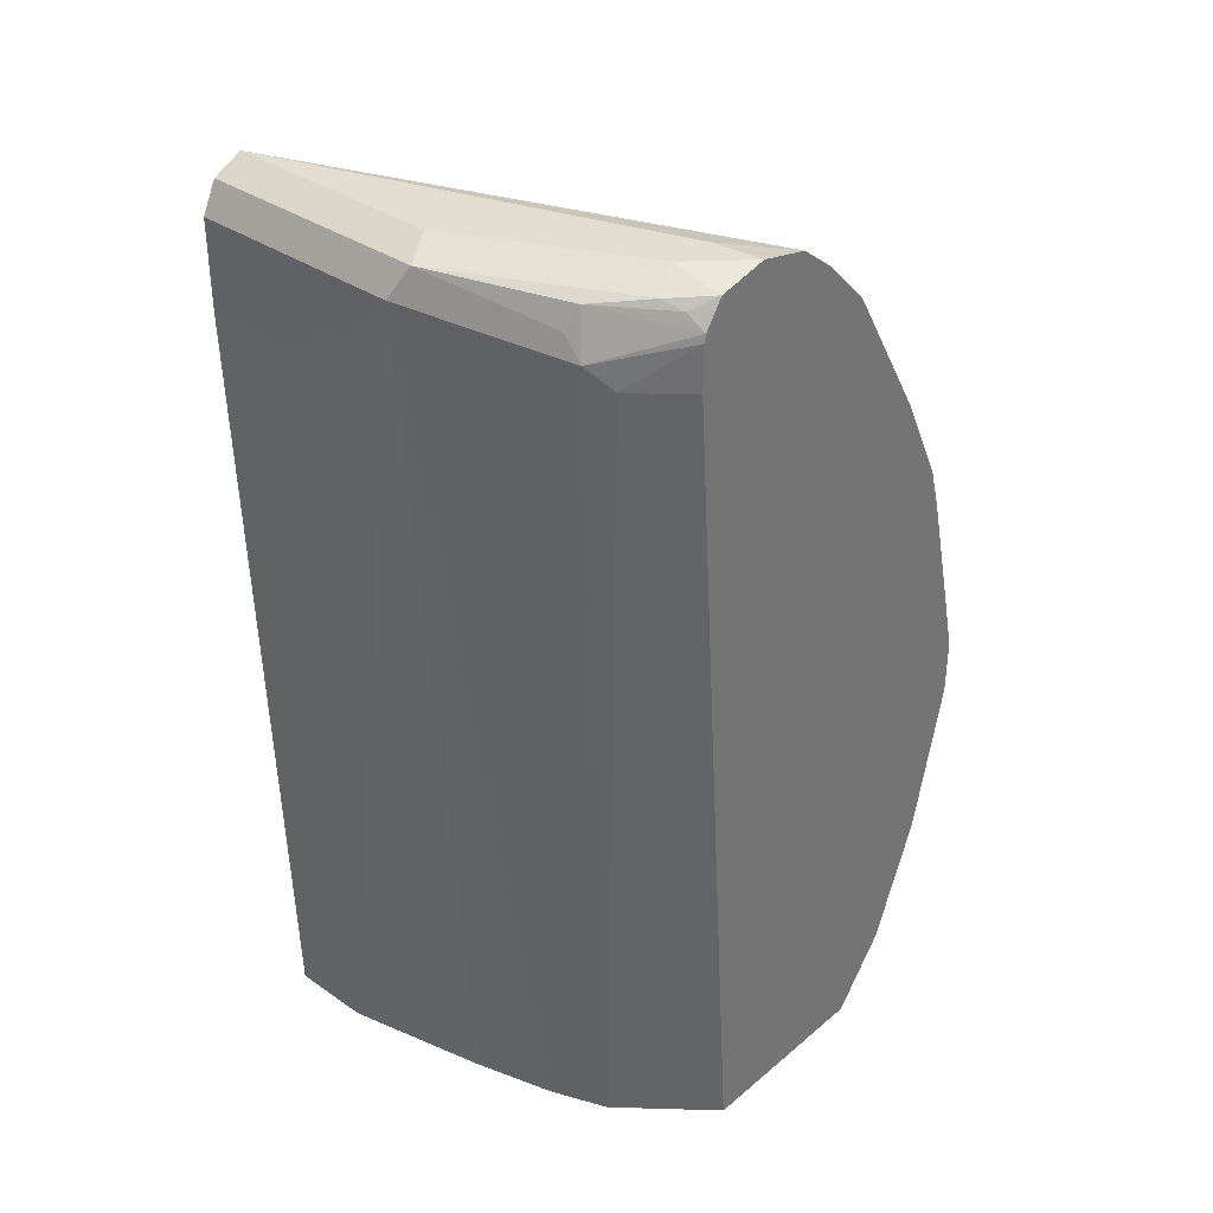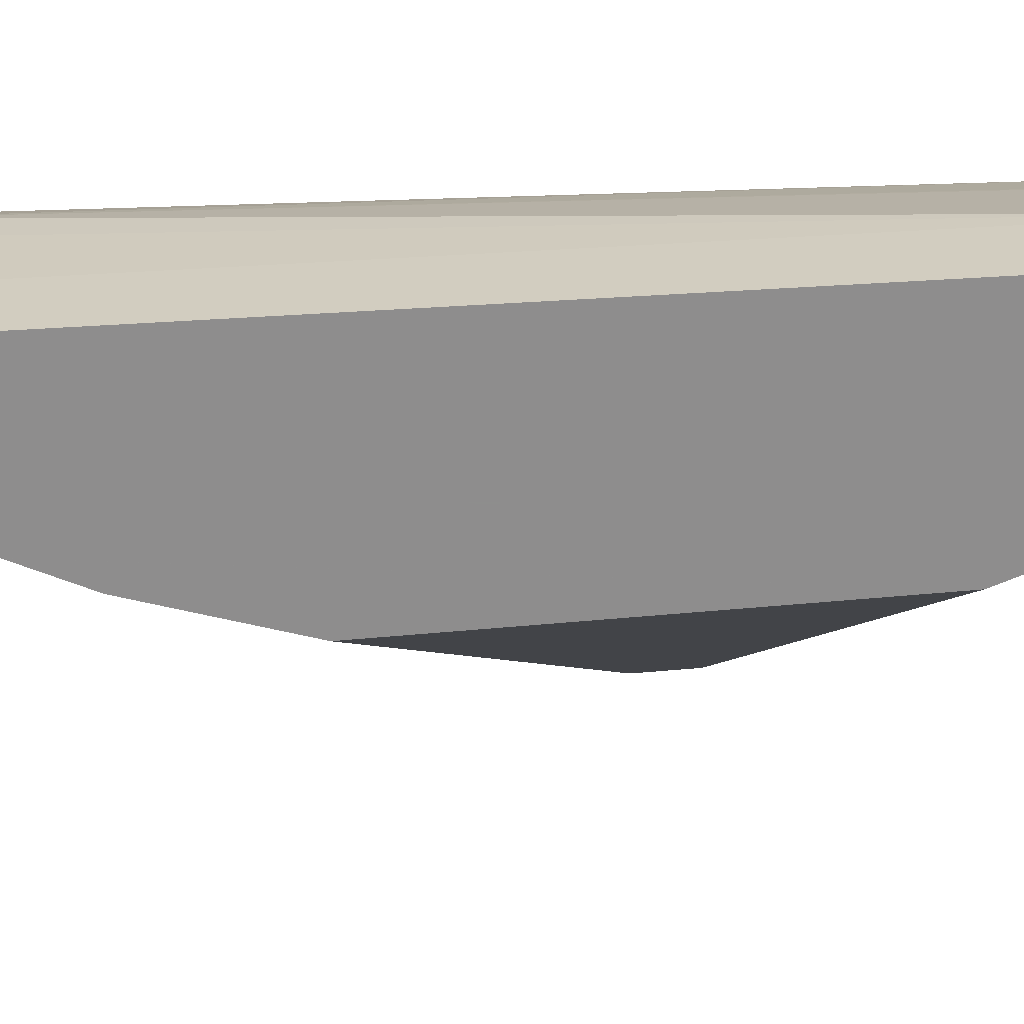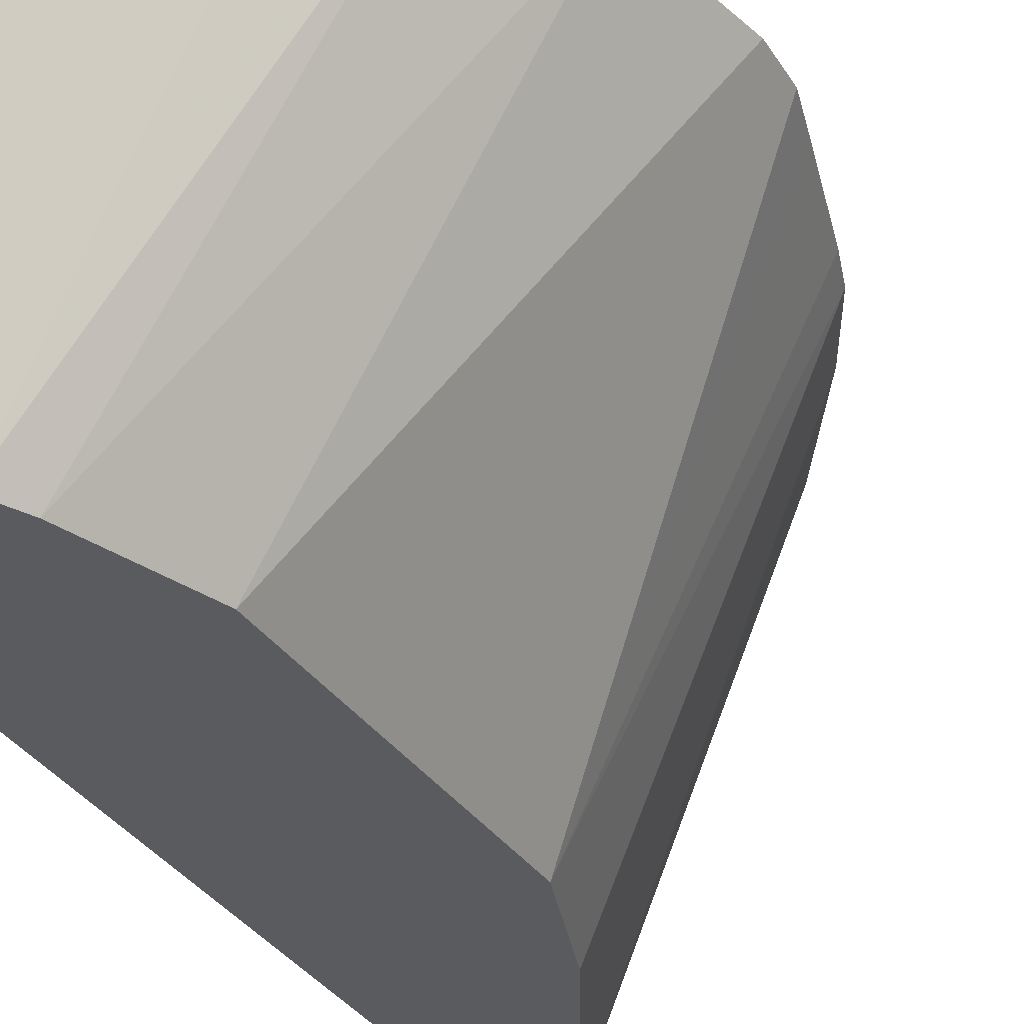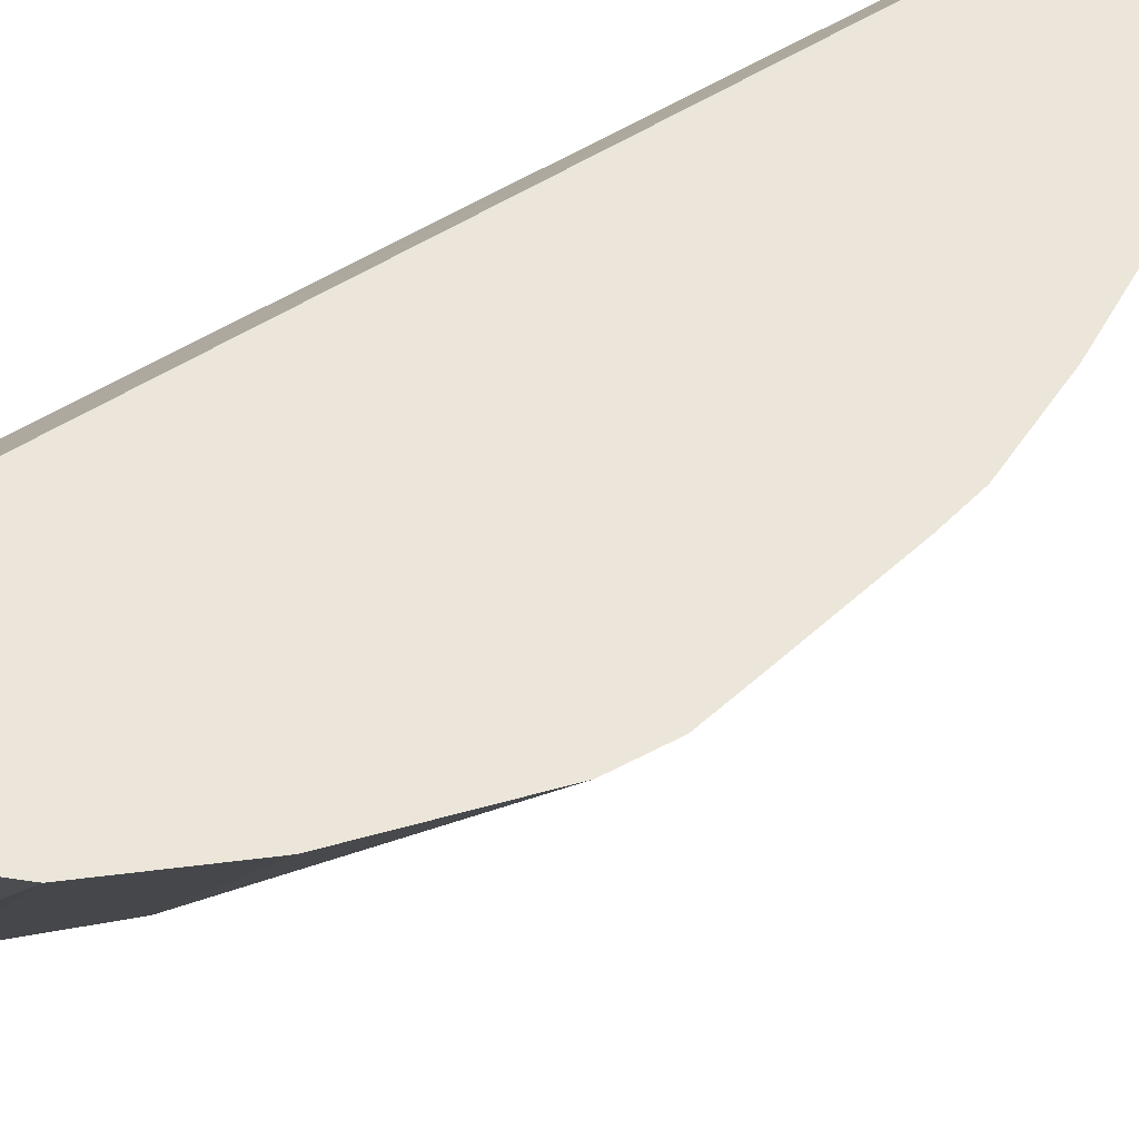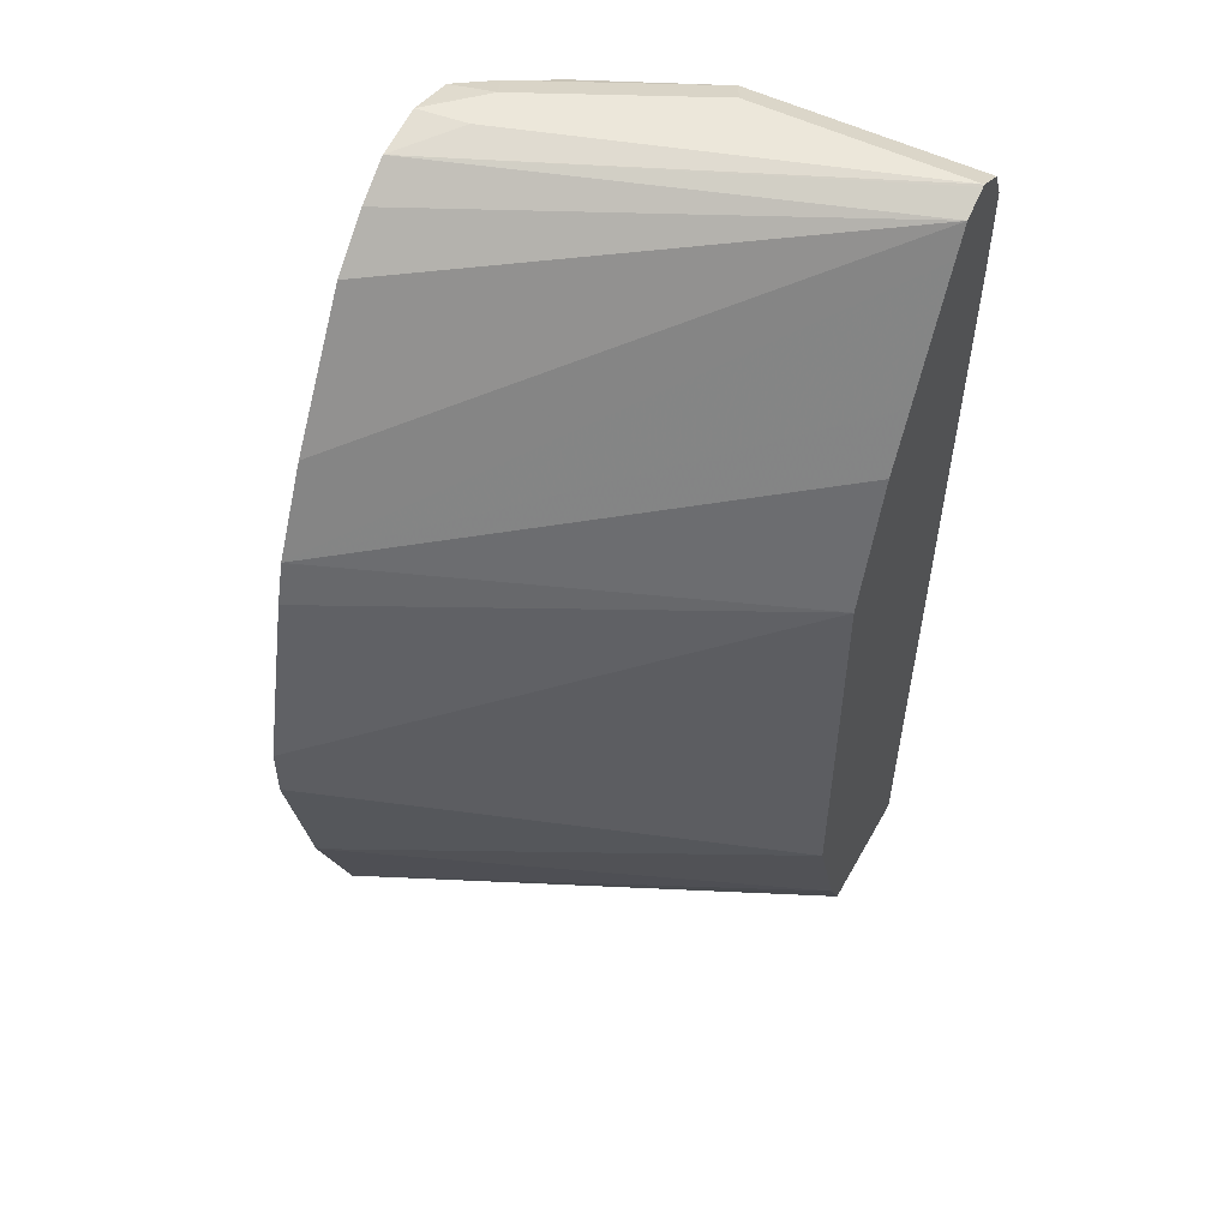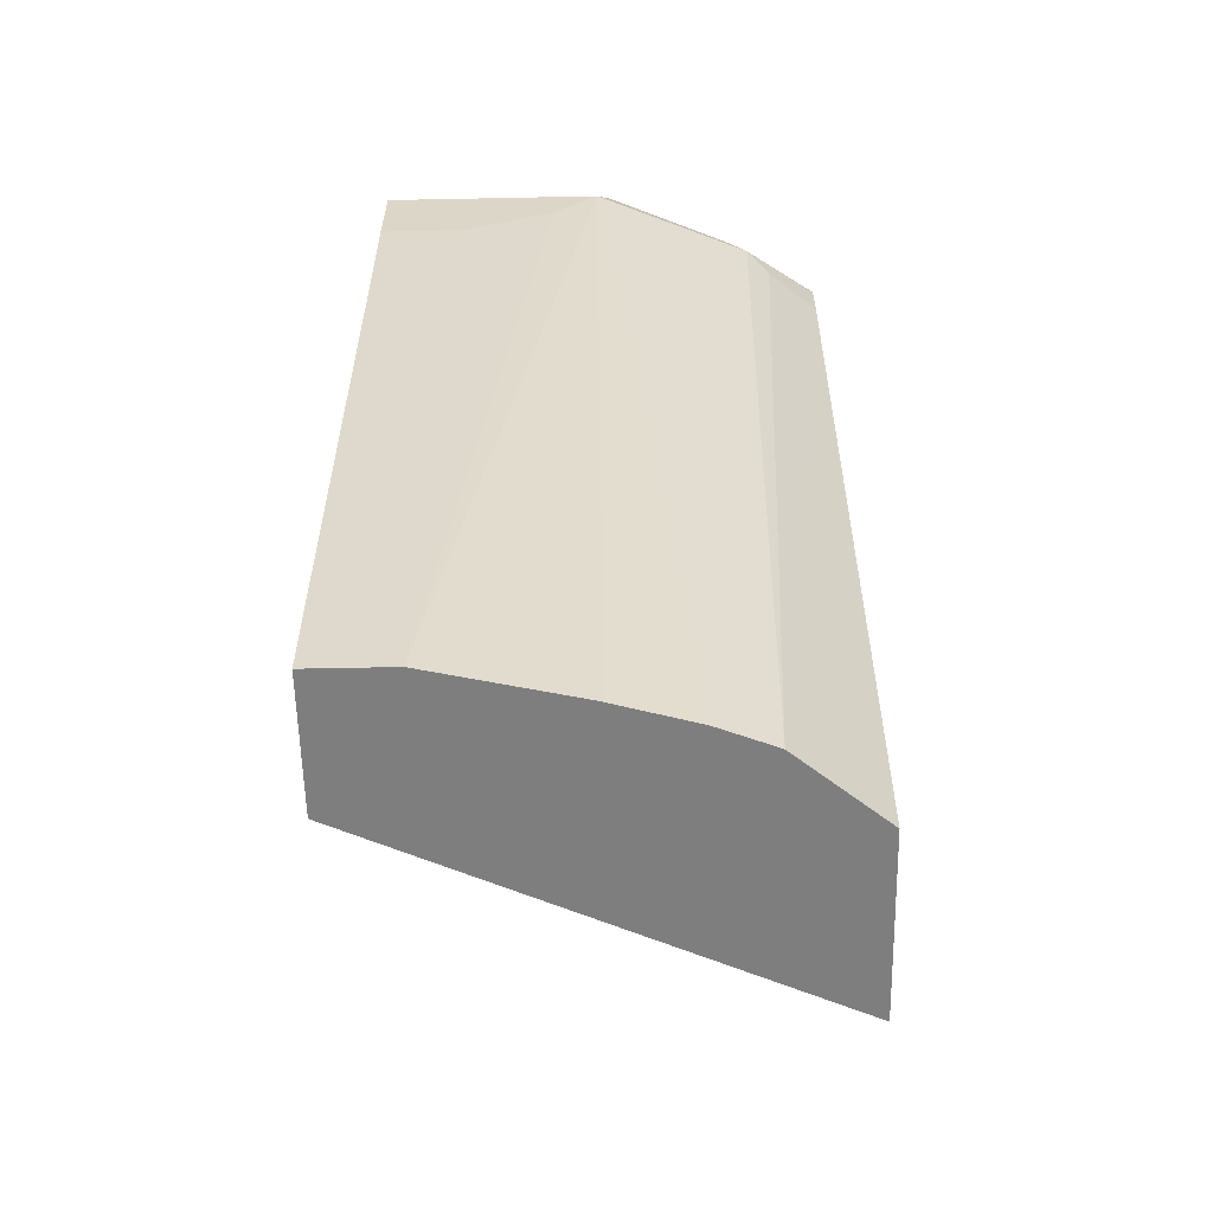
<metadata>
{"format":"obj","ext":"obj","renderer":"f3d","projection":"perspective","resolution":1024,"background":"white","views":[{"elev":35.3,"azim":132.3,"up":"+Z"},{"elev":-64.7,"azim":95.1,"up":"+Y"},{"elev":-32.6,"azim":-152.5,"up":"+Y"},{"elev":56.2,"azim":-119.1,"up":"+Y"},{"elev":52.3,"azim":-61.4,"up":"+Z"},{"elev":-59.5,"azim":91.2,"up":"+Z"}]}
</metadata>
<code>
v 0.1138 0.2206 0.649
v 0.1138 0.2206 0.6739
v 0.1294 0.2206 0.5805
v 0.2378 0.02134 0.5748
v 0.2378 0.02134 0.7532
v 0.1197 0.2206 0.6979
v 0.1506 0.2206 0.5272
v 0.2577 0.02134 0.5154
v 0.2577 0.02134 0.8126
v 0.1395 0.2206 0.773
v 0.1337 0.2206 0.7532
v 0.174 0.2206 0.4974
v 0.2666 0.02134 0.4974
v 0.2584 0.02134 0.5138
v 0.2709 0.02134 0.8391
v 0.2973 0.02134 0.8919
v 0.1594 0.2206 0.8126
v 0.2583 0.2206 0.4974
v 0.3261 0.02134 0.4974
v 0.3039 0.02134 0.9051
v 0.1969 0.2206 0.8746
v 0.2914 0.1813 0.4974
v 0.2861 0.2206 0.8721
v 0.3261 0.0576 0.4974
v 0.337 0.02134 0.8523
v 0.3161 0.02134 0.9112
v 0.2328 0.2206 0.9068
v 0.2168 0.2206 0.8945
v 0.2924 0.179 0.4974
v 0.3047 0.1982 0.8721
v 0.3122 0.1883 0.882
v 0.2861 0.2206 0.8919
v 0.3119 0.1192 0.4974
v 0.337 0.1189 0.8919
v 0.337 0.09912 0.8721
v 0.337 0.05947 0.8523
v 0.337 0.02134 0.8919
v 0.3171 0.02134 0.9117
v 0.2577 0.1982 0.9117
v 0.2357 0.2206 0.9074
v 0.3013 0.1565 0.4974
v 0.2853 0.2206 0.8954
v 0.3072 0.1833 0.9018
v 0.3122 0.1808 0.8919
v 0.3112 0.1219 0.4974
v 0.3303 0.1255 0.9051
v 0.3303 0.02134 0.9051
v 0.3171 0.1189 0.9117
v 0.3202 0.02134 0.9102
v 0.2551 0.2206 0.9117
v 0.2775 0.2206 0.9067
v 0.2874 0.2131 0.9018
v 0.2907 0.2048 0.9051
v 0.2775 0.1982 0.9117
v 0.2577 0.2206 0.9112
v 0.2775 0.2205 0.9068
f 31 32 42
f 25 36 35
f 25 35 34
f 25 34 37
f 26 38 27
f 29 31 41
f 27 39 40
f 31 42 43
f 24 35 36
f 27 38 39
f 24 34 35
f 20 27 28
f 23 32 30
f 22 31 29
f 22 30 31
f 17 20 21
f 22 23 30
f 20 28 21
f 20 26 27
f 19 36 25
f 19 24 36
f 31 43 44
f 18 23 22
f 24 33 34
f 31 44 34
f 46 48 49
f 33 45 34
f 54 56 55
f 16 20 17
f 53 56 54
f 51 53 52
f 51 56 53
f 51 55 56
f 50 54 55
f 46 49 47
f 46 54 48
f 46 53 54
f 43 46 44
f 31 34 41
f 43 53 46
f 42 52 43
f 42 51 52
f 39 50 40
f 38 49 48
f 38 50 39
f 38 54 50
f 38 48 54
f 34 45 41
f 34 47 37
f 34 46 47
f 34 44 46
f 43 52 53
f 12 19 13
f 30 32 31
f 12 33 24
f 3 8 4
f 3 7 8
f 2 5 6
f 1 5 2
f 1 4 5
f 1 3 4
f 1 7 3
f 1 12 7
f 1 18 12
f 1 23 18
f 1 32 23
f 4 8 14
f 1 42 32
f 1 50 55
f 1 40 50
f 1 27 40
f 1 28 27
f 1 21 28
f 1 17 21
f 1 10 17
f 1 11 10
f 1 6 11
f 1 2 6
f 12 24 19
f 1 51 42
f 4 14 13
f 1 55 51
f 4 19 25
f 12 45 33
f 4 13 19
f 12 41 45
f 12 29 41
f 12 22 29
f 12 18 22
f 10 15 16
f 9 15 10
f 7 14 8
f 7 13 14
f 7 12 13
f 5 11 6
f 10 16 17
f 4 38 26
f 5 9 10
f 4 9 5
f 4 15 9
f 4 16 15
f 4 20 16
f 4 26 20
f 4 25 37
f 4 49 38
f 4 47 49
f 4 37 47
f 5 10 11

</code>
